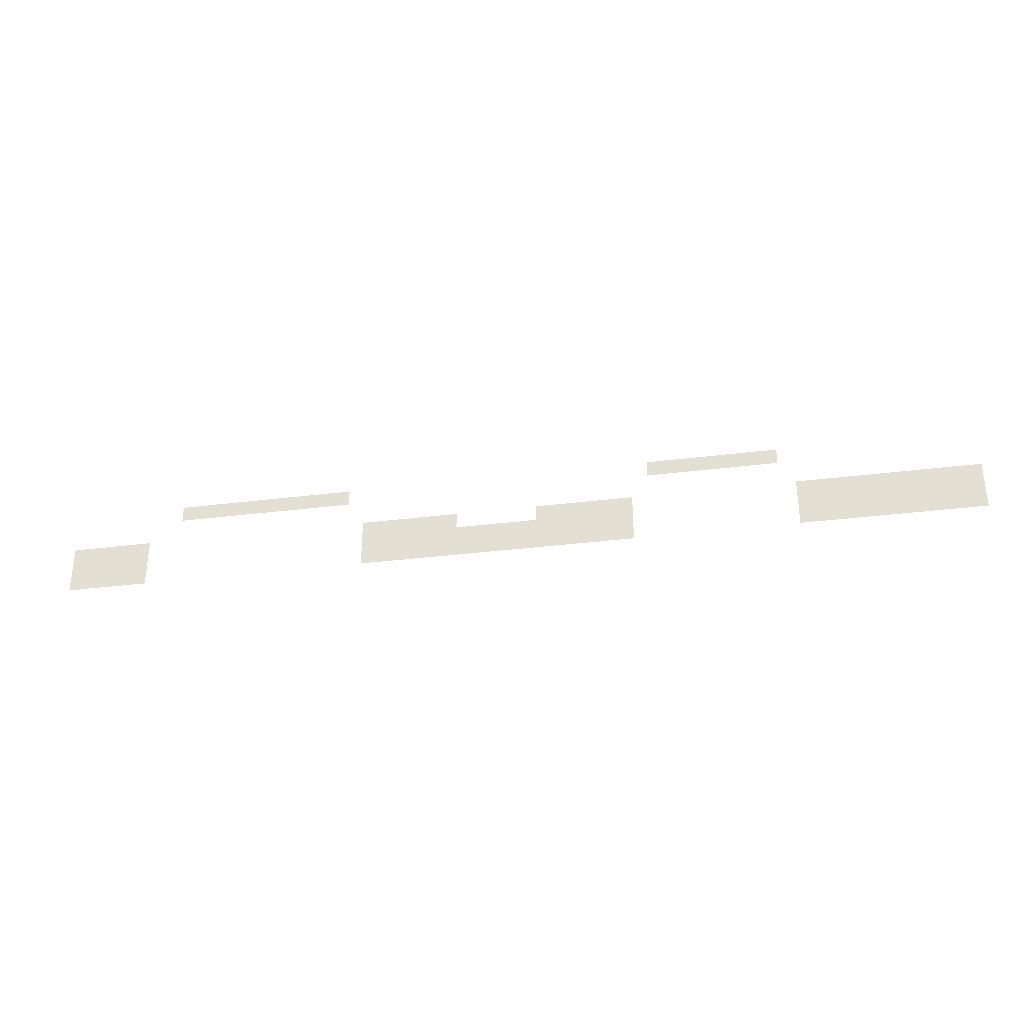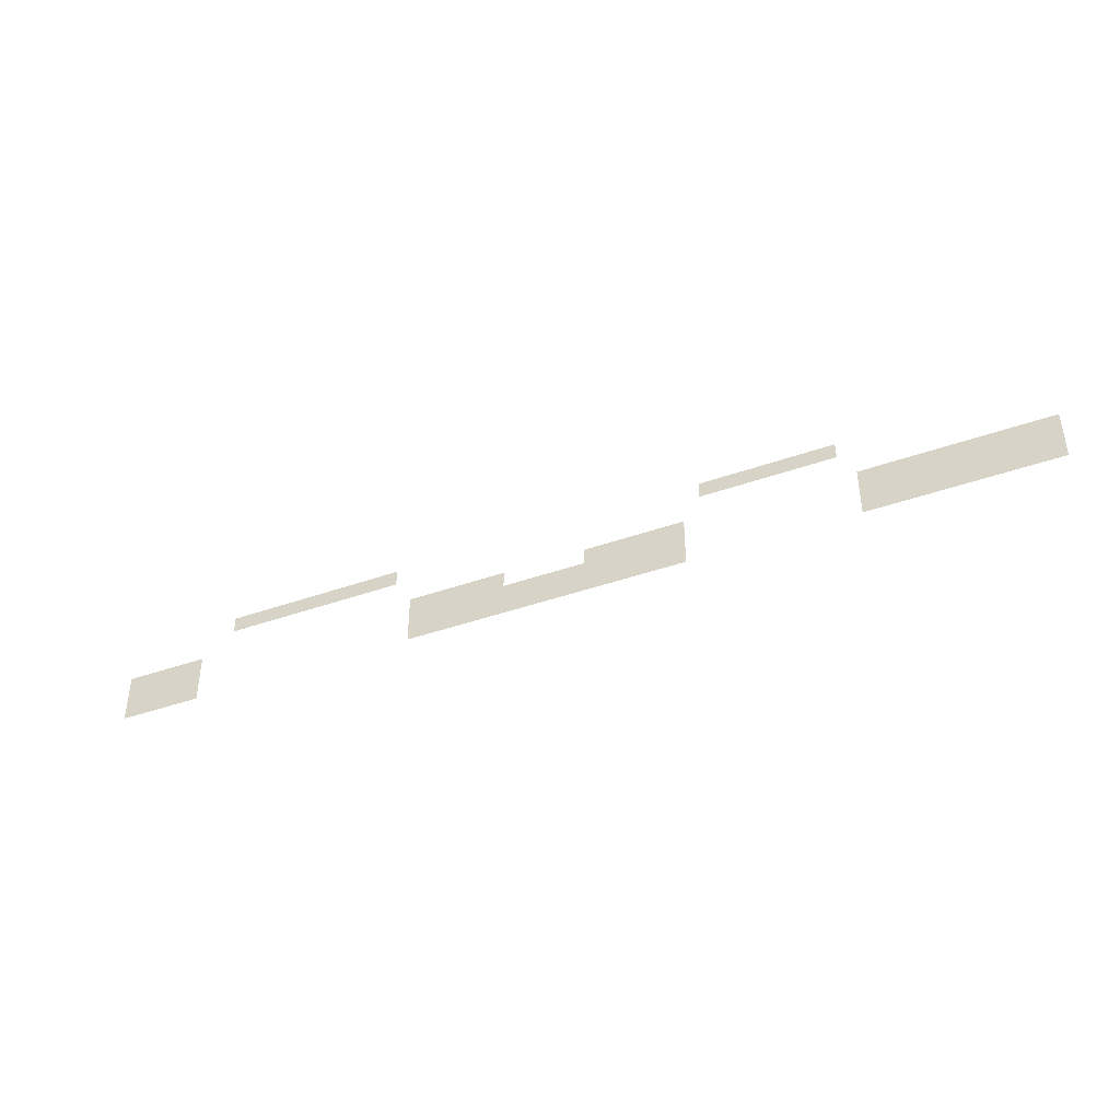
<metadata>
{"format":"obj","ext":"obj","renderer":"f3d","projection":"perspective","resolution":1024,"background":"white","views":[{"elev":-33.5,"azim":9.8,"up":"+Y"},{"elev":-41.5,"azim":23.3,"up":"+Y"}]}
</metadata>
<code>
v -12 -0.5 0
v -12.5 -0.5 0
v -12.5 0 0
v -12 0 0
v -13 -0.5 0
v -13 0 0
v -13.5 -0.5 0
v -13.5 0 0
v -14 -0.5 0
v -14 0 0
v -14.5 -0.5 0
v -14.5 0 0
v -15 -0.5 0
v -15 0 0
v -15.5 -0.5 0
v -15.5 0 0
v -16 -0.5 0
v -16 0 0
v -16.5 -0.5 0
v -16.5 0 0
v -17 -0.5 0
v -17 0 0
v -17.5 -0.5 0
v -17.5 0 0
v -18 -0.5 0
v -18 0 0
v -18.5 -0.5 0
v -18.5 0 0
v -19 -0.5 0
v -19 0 0
v -19.5 -0.5 0
v -19.5 0 0
v -20 -0.5 0
v -20 0 0
v -39 -0.5 0
v -39.5 -0.5 0
v -39.5 0 0
v -39 0 0
v -40 -0.5 0
v -40 0 0
v -40.5 -0.5 0
v -40.5 0 0
v -41 -0.5 0
v -41 0 0
v -41.5 -0.5 0
v -41.5 0 0
v -42 -0.5 0
v -42 0 0
v -42.5 -0.5 0
v -42.5 0 0
v -43 -0.5 0
v -43 0 0
v -43.5 -0.5 0
v -43.5 0 0
v -44 -0.5 0
v -44 0 0
v -44.5 -0.5 0
v -44.5 0 0
v -45 -0.5 0
v -45 0 0
v -45.5 -0.5 0
v -45.5 0 0
v -46 -0.5 0
v -46 0 0
v -46.5 -0.5 0
v -46.5 0 0
v -47 -0.5 0
v -47 0 0
v -47.5 -0.5 0
v -47.5 0 0
v -48 -0.5 0
v -48 0 0
v -48.5 -0.5 0
v -48.5 0 0
v -49 -0.5 0
v -49 0 0
v -49.5 -0.5 0
v -49.5 0 0
v -50 -0.5 0
v -50 0 0
v -12 -1 0
v -12.5 -1 0
v -13 -1 0
v -13.5 -1 0
v -14 -1 0
v -14.5 -1 0
v -15 -1 0
v -15.5 -1 0
v -16 -1 0
v -16.5 -1 0
v -17 -1 0
v -17.5 -1 0
v -18 -1 0
v -18.5 -1 0
v -19 -1 0
v -19.5 -1 0
v -20 -1 0
v -39 -1 0
v -39.5 -1 0
v -40 -1 0
v -40.5 -1 0
v -41 -1 0
v -41.5 -1 0
v -42 -1 0
v -42.5 -1 0
v -43 -1 0
v -43.5 -1 0
v -44 -1 0
v -44.5 -1 0
v -45 -1 0
v -45.5 -1 0
v -46 -1 0
v -46.5 -1 0
v -47 -1 0
v -47.5 -1 0
v -48 -1 0
v -48.5 -1 0
v -49 -1 0
v -49.5 -1 0
v -50 -1 0
v 0 -3 0
v -0.5 -3 0
v -0.5 -2.5 0
v 0 -2.5 0
v -1 -3 0
v -1 -2.5 0
v -1.5 -3 0
v -1.5 -2.5 0
v -2 -3 0
v -2 -2.5 0
v -2.5 -3 0
v -2.5 -2.5 0
v -3 -3 0
v -3 -2.5 0
v -3.5 -3 0
v -3.5 -2.5 0
v -4 -3 0
v -4 -2.5 0
v -4.5 -3 0
v -4.5 -2.5 0
v -5 -3 0
v -5 -2.5 0
v -5.5 -3 0
v -5.5 -2.5 0
v -6 -3 0
v -6 -2.5 0
v -6.5 -3 0
v -6.5 -2.5 0
v -7 -3 0
v -7 -2.5 0
v -7.5 -3 0
v -7.5 -2.5 0
v -8 -3 0
v -8 -2.5 0
v -8.5 -3 0
v -8.5 -2.5 0
v -9 -3 0
v -9 -2.5 0
v -9.5 -3 0
v -9.5 -2.5 0
v -10 -3 0
v -10 -2.5 0
v -10.5 -3 0
v -10.5 -2.5 0
v -11 -3 0
v -11 -2.5 0
v -21 -3 0
v -21.5 -3 0
v -21.5 -2.5 0
v -21 -2.5 0
v -22 -3 0
v -22 -2.5 0
v -22.5 -3 0
v -22.5 -2.5 0
v -23 -3 0
v -23 -2.5 0
v -23.5 -3 0
v -23.5 -2.5 0
v -24 -3 0
v -24 -2.5 0
v -24.5 -3 0
v -24.5 -2.5 0
v -25 -3 0
v -25 -2.5 0
v -25.5 -3 0
v -25.5 -2.5 0
v -26 -3 0
v -26 -2.5 0
v -26.5 -3 0
v -26.5 -2.5 0
v -27 -3 0
v -27 -2.5 0
v -32 -3 0
v -32.5 -3 0
v -32.5 -2.5 0
v -32 -2.5 0
v -33 -3 0
v -33 -2.5 0
v -33.5 -3 0
v -33.5 -2.5 0
v -34 -3 0
v -34 -2.5 0
v -34.5 -3 0
v -34.5 -2.5 0
v -35 -3 0
v -35 -2.5 0
v -35.5 -3 0
v -35.5 -2.5 0
v -36 -3 0
v -36 -2.5 0
v -36.5 -3 0
v -36.5 -2.5 0
v -37 -3 0
v -37 -2.5 0
v -37.5 -3 0
v -37.5 -2.5 0
v -38 -3 0
v -38 -2.5 0
v -52 -3 0
v -52.5 -3 0
v -52.5 -2.5 0
v -52 -2.5 0
v -53 -3 0
v -53 -2.5 0
v -53.5 -3 0
v -53.5 -2.5 0
v -54 -3 0
v -54 -2.5 0
v -54.5 -3 0
v -54.5 -2.5 0
v -55 -3 0
v -55 -2.5 0
v -55.5 -3 0
v -55.5 -2.5 0
v -56 -3 0
v -56 -2.5 0
v -56.5 -3 0
v -56.5 -2.5 0
v -57 -3 0
v -57 -2.5 0
v 0 -3.5 0
v -0.5 -3.5 0
v -1 -3.5 0
v -1.5 -3.5 0
v -2 -3.5 0
v -2.5 -3.5 0
v -3 -3.5 0
v -3.5 -3.5 0
v -4 -3.5 0
v -4.5 -3.5 0
v -5 -3.5 0
v -5.5 -3.5 0
v -6 -3.5 0
v -6.5 -3.5 0
v -7 -3.5 0
v -7.5 -3.5 0
v -8 -3.5 0
v -8.5 -3.5 0
v -9 -3.5 0
v -9.5 -3.5 0
v -10 -3.5 0
v -10.5 -3.5 0
v -11 -3.5 0
v -21 -3.5 0
v -21.5 -3.5 0
v -22 -3.5 0
v -22.5 -3.5 0
v -23 -3.5 0
v -23.5 -3.5 0
v -24 -3.5 0
v -24.5 -3.5 0
v -25 -3.5 0
v -25.5 -3.5 0
v -26 -3.5 0
v -26.5 -3.5 0
v -27 -3.5 0
v -32 -3.5 0
v -32.5 -3.5 0
v -33 -3.5 0
v -33.5 -3.5 0
v -34 -3.5 0
v -34.5 -3.5 0
v -35 -3.5 0
v -35.5 -3.5 0
v -36 -3.5 0
v -36.5 -3.5 0
v -37 -3.5 0
v -37.5 -3.5 0
v -38 -3.5 0
v -52 -3.5 0
v -52.5 -3.5 0
v -53 -3.5 0
v -53.5 -3.5 0
v -54 -3.5 0
v -54.5 -3.5 0
v -55 -3.5 0
v -55.5 -3.5 0
v -56 -3.5 0
v -56.5 -3.5 0
v -57 -3.5 0
v 0 -4 0
v -0.5 -4 0
v -1 -4 0
v -1.5 -4 0
v -2 -4 0
v -2.5 -4 0
v -3 -4 0
v -3.5 -4 0
v -4 -4 0
v -4.5 -4 0
v -5 -4 0
v -5.5 -4 0
v -6 -4 0
v -6.5 -4 0
v -7 -4 0
v -7.5 -4 0
v -8 -4 0
v -8.5 -4 0
v -9 -4 0
v -9.5 -4 0
v -10 -4 0
v -10.5 -4 0
v -11 -4 0
v -21 -4 0
v -21.5 -4 0
v -22 -4 0
v -22.5 -4 0
v -23 -4 0
v -23.5 -4 0
v -24 -4 0
v -24.5 -4 0
v -25 -4 0
v -25.5 -4 0
v -26 -4 0
v -26.5 -4 0
v -27 -4 0
v -27.5 -4 0
v -27.5 -3.5 0
v -28 -4 0
v -28 -3.5 0
v -28.5 -4 0
v -28.5 -3.5 0
v -29 -4 0
v -29 -3.5 0
v -29.5 -4 0
v -29.5 -3.5 0
v -30 -4 0
v -30 -3.5 0
v -30.5 -4 0
v -30.5 -3.5 0
v -31 -4 0
v -31 -3.5 0
v -31.5 -4 0
v -31.5 -3.5 0
v -32 -4 0
v -32.5 -4 0
v -33 -4 0
v -33.5 -4 0
v -34 -4 0
v -34.5 -4 0
v -35 -4 0
v -35.5 -4 0
v -36 -4 0
v -36.5 -4 0
v -37 -4 0
v -37.5 -4 0
v -38 -4 0
v -52 -4 0
v -52.5 -4 0
v -53 -4 0
v -53.5 -4 0
v -54 -4 0
v -54.5 -4 0
v -55 -4 0
v -55.5 -4 0
v -56 -4 0
v -56.5 -4 0
v -57 -4 0
v 0 -4.5 0
v -0.5 -4.5 0
v -1 -4.5 0
v -1.5 -4.5 0
v -2 -4.5 0
v -2.5 -4.5 0
v -3 -4.5 0
v -3.5 -4.5 0
v -4 -4.5 0
v -4.5 -4.5 0
v -5 -4.5 0
v -5.5 -4.5 0
v -6 -4.5 0
v -6.5 -4.5 0
v -7 -4.5 0
v -7.5 -4.5 0
v -8 -4.5 0
v -8.5 -4.5 0
v -9 -4.5 0
v -9.5 -4.5 0
v -10 -4.5 0
v -10.5 -4.5 0
v -11 -4.5 0
v -21 -4.5 0
v -21.5 -4.5 0
v -22 -4.5 0
v -22.5 -4.5 0
v -23 -4.5 0
v -23.5 -4.5 0
v -24 -4.5 0
v -24.5 -4.5 0
v -25 -4.5 0
v -25.5 -4.5 0
v -26 -4.5 0
v -26.5 -4.5 0
v -27 -4.5 0
v -27.5 -4.5 0
v -28 -4.5 0
v -28.5 -4.5 0
v -29 -4.5 0
v -29.5 -4.5 0
v -30 -4.5 0
v -30.5 -4.5 0
v -31 -4.5 0
v -31.5 -4.5 0
v -32 -4.5 0
v -32.5 -4.5 0
v -33 -4.5 0
v -33.5 -4.5 0
v -34 -4.5 0
v -34.5 -4.5 0
v -35 -4.5 0
v -35.5 -4.5 0
v -36 -4.5 0
v -36.5 -4.5 0
v -37 -4.5 0
v -37.5 -4.5 0
v -38 -4.5 0
v -52 -4.5 0
v -52.5 -4.5 0
v -53 -4.5 0
v -53.5 -4.5 0
v -54 -4.5 0
v -54.5 -4.5 0
v -55 -4.5 0
v -55.5 -4.5 0
v -56 -4.5 0
v -56.5 -4.5 0
v -57 -4.5 0
v 0 -5 0
v -0.5 -5 0
v -1 -5 0
v -1.5 -5 0
v -2 -5 0
v -2.5 -5 0
v -3 -5 0
v -3.5 -5 0
v -4 -5 0
v -4.5 -5 0
v -5 -5 0
v -5.5 -5 0
v -6 -5 0
v -6.5 -5 0
v -7 -5 0
v -7.5 -5 0
v -8 -5 0
v -8.5 -5 0
v -9 -5 0
v -9.5 -5 0
v -10 -5 0
v -10.5 -5 0
v -11 -5 0
v -21 -5 0
v -21.5 -5 0
v -22 -5 0
v -22.5 -5 0
v -23 -5 0
v -23.5 -5 0
v -24 -5 0
v -24.5 -5 0
v -25 -5 0
v -25.5 -5 0
v -26 -5 0
v -26.5 -5 0
v -27 -5 0
v -27.5 -5 0
v -28 -5 0
v -28.5 -5 0
v -29 -5 0
v -29.5 -5 0
v -30 -5 0
v -30.5 -5 0
v -31 -5 0
v -31.5 -5 0
v -32 -5 0
v -32.5 -5 0
v -33 -5 0
v -33.5 -5 0
v -34 -5 0
v -34.5 -5 0
v -35 -5 0
v -35.5 -5 0
v -36 -5 0
v -36.5 -5 0
v -37 -5 0
v -37.5 -5 0
v -38 -5 0
v -52 -5 0
v -52.5 -5 0
v -53 -5 0
v -53.5 -5 0
v -54 -5 0
v -54.5 -5 0
v -55 -5 0
v -55.5 -5 0
v -56 -5 0
v -56.5 -5 0
v -57 -5 0
v 0 -5.5 0
v -0.5 -5.5 0
v -1 -5.5 0
v -1.5 -5.5 0
v -2 -5.5 0
v -2.5 -5.5 0
v -3 -5.5 0
v -3.5 -5.5 0
v -4 -5.5 0
v -4.5 -5.5 0
v -5 -5.5 0
v -5.5 -5.5 0
v -6 -5.5 0
v -6.5 -5.5 0
v -7 -5.5 0
v -7.5 -5.5 0
v -8 -5.5 0
v -8.5 -5.5 0
v -9 -5.5 0
v -9.5 -5.5 0
v -10 -5.5 0
v -10.5 -5.5 0
v -11 -5.5 0
v -21 -5.5 0
v -21.5 -5.5 0
v -22 -5.5 0
v -22.5 -5.5 0
v -23 -5.5 0
v -23.5 -5.5 0
v -24 -5.5 0
v -24.5 -5.5 0
v -25 -5.5 0
v -25.5 -5.5 0
v -26 -5.5 0
v -26.5 -5.5 0
v -27 -5.5 0
v -27.5 -5.5 0
v -28 -5.5 0
v -28.5 -5.5 0
v -29 -5.5 0
v -29.5 -5.5 0
v -30 -5.5 0
v -30.5 -5.5 0
v -31 -5.5 0
v -31.5 -5.5 0
v -32 -5.5 0
v -32.5 -5.5 0
v -33 -5.5 0
v -33.5 -5.5 0
v -34 -5.5 0
v -34.5 -5.5 0
v -35 -5.5 0
v -35.5 -5.5 0
v -36 -5.5 0
v -36.5 -5.5 0
v -37 -5.5 0
v -37.5 -5.5 0
v -38 -5.5 0
v -52 -5.5 0
v -52.5 -5.5 0
v -53 -5.5 0
v -53.5 -5.5 0
v -54 -5.5 0
v -54.5 -5.5 0
v -55 -5.5 0
v -55.5 -5.5 0
v -56 -5.5 0
v -56.5 -5.5 0
v -57 -5.5 0
g mesh_0001
f 1 2 3 4
f 2 5 6 3
f 5 7 8 6
f 7 9 10 8
f 9 11 12 10
f 11 13 14 12
f 13 15 16 14
f 15 17 18 16
f 17 19 20 18
f 19 21 22 20
f 21 23 24 22
f 23 25 26 24
f 25 27 28 26
f 27 29 30 28
f 29 31 32 30
f 31 33 34 32
f 35 36 37 38
f 36 39 40 37
f 39 41 42 40
f 41 43 44 42
f 43 45 46 44
f 45 47 48 46
f 47 49 50 48
f 49 51 52 50
f 51 53 54 52
f 53 55 56 54
f 55 57 58 56
f 57 59 60 58
f 59 61 62 60
f 61 63 64 62
f 63 65 66 64
f 65 67 68 66
f 67 69 70 68
f 69 71 72 70
f 71 73 74 72
f 73 75 76 74
f 75 77 78 76
f 77 79 80 78
f 81 82 2 1
f 82 83 5 2
f 83 84 7 5
f 84 85 9 7
f 85 86 11 9
f 86 87 13 11
f 87 88 15 13
f 88 89 17 15
f 89 90 19 17
f 90 91 21 19
f 91 92 23 21
f 92 93 25 23
f 93 94 27 25
f 94 95 29 27
f 95 96 31 29
f 96 97 33 31
f 98 99 36 35
f 99 100 39 36
f 100 101 41 39
f 101 102 43 41
f 102 103 45 43
f 103 104 47 45
f 104 105 49 47
f 105 106 51 49
f 106 107 53 51
f 107 108 55 53
f 108 109 57 55
f 109 110 59 57
f 110 111 61 59
f 111 112 63 61
f 112 113 65 63
f 113 114 67 65
f 114 115 69 67
f 115 116 71 69
f 116 117 73 71
f 117 118 75 73
f 118 119 77 75
f 119 120 79 77
f 121 122 123 124
f 122 125 126 123
f 125 127 128 126
f 127 129 130 128
f 129 131 132 130
f 131 133 134 132
f 133 135 136 134
f 135 137 138 136
f 137 139 140 138
f 139 141 142 140
f 141 143 144 142
f 143 145 146 144
f 145 147 148 146
f 147 149 150 148
f 149 151 152 150
f 151 153 154 152
f 153 155 156 154
f 155 157 158 156
f 157 159 160 158
f 159 161 162 160
f 161 163 164 162
f 163 165 166 164
f 167 168 169 170
f 168 171 172 169
f 171 173 174 172
f 173 175 176 174
f 175 177 178 176
f 177 179 180 178
f 179 181 182 180
f 181 183 184 182
f 183 185 186 184
f 185 187 188 186
f 187 189 190 188
f 189 191 192 190
f 193 194 195 196
f 194 197 198 195
f 197 199 200 198
f 199 201 202 200
f 201 203 204 202
f 203 205 206 204
f 205 207 208 206
f 207 209 210 208
f 209 211 212 210
f 211 213 214 212
f 213 215 216 214
f 215 217 218 216
f 219 220 221 222
f 220 223 224 221
f 223 225 226 224
f 225 227 228 226
f 227 229 230 228
f 229 231 232 230
f 231 233 234 232
f 233 235 236 234
f 235 237 238 236
f 237 239 240 238
f 241 242 122 121
f 242 243 125 122
f 243 244 127 125
f 244 245 129 127
f 245 246 131 129
f 246 247 133 131
f 247 248 135 133
f 248 249 137 135
f 249 250 139 137
f 250 251 141 139
f 251 252 143 141
f 252 253 145 143
f 253 254 147 145
f 254 255 149 147
f 255 256 151 149
f 256 257 153 151
f 257 258 155 153
f 258 259 157 155
f 259 260 159 157
f 260 261 161 159
f 261 262 163 161
f 262 263 165 163
f 264 265 168 167
f 265 266 171 168
f 266 267 173 171
f 267 268 175 173
f 268 269 177 175
f 269 270 179 177
f 270 271 181 179
f 271 272 183 181
f 272 273 185 183
f 273 274 187 185
f 274 275 189 187
f 275 276 191 189
f 277 278 194 193
f 278 279 197 194
f 279 280 199 197
f 280 281 201 199
f 281 282 203 201
f 282 283 205 203
f 283 284 207 205
f 284 285 209 207
f 285 286 211 209
f 286 287 213 211
f 287 288 215 213
f 288 289 217 215
f 290 291 220 219
f 291 292 223 220
f 292 293 225 223
f 293 294 227 225
f 294 295 229 227
f 295 296 231 229
f 296 297 233 231
f 297 298 235 233
f 298 299 237 235
f 299 300 239 237
f 301 302 242 241
f 302 303 243 242
f 303 304 244 243
f 304 305 245 244
f 305 306 246 245
f 306 307 247 246
f 307 308 248 247
f 308 309 249 248
f 309 310 250 249
f 310 311 251 250
f 311 312 252 251
f 312 313 253 252
f 313 314 254 253
f 314 315 255 254
f 315 316 256 255
f 316 317 257 256
f 317 318 258 257
f 318 319 259 258
f 319 320 260 259
f 320 321 261 260
f 321 322 262 261
f 322 323 263 262
f 324 325 265 264
f 325 326 266 265
f 326 327 267 266
f 327 328 268 267
f 328 329 269 268
f 329 330 270 269
f 330 331 271 270
f 331 332 272 271
f 332 333 273 272
f 333 334 274 273
f 334 335 275 274
f 335 336 276 275
f 336 337 338 276
f 337 339 340 338
f 339 341 342 340
f 341 343 344 342
f 343 345 346 344
f 345 347 348 346
f 347 349 350 348
f 349 351 352 350
f 351 353 354 352
f 353 355 277 354
f 355 356 278 277
f 356 357 279 278
f 357 358 280 279
f 358 359 281 280
f 359 360 282 281
f 360 361 283 282
f 361 362 284 283
f 362 363 285 284
f 363 364 286 285
f 364 365 287 286
f 365 366 288 287
f 366 367 289 288
f 368 369 291 290
f 369 370 292 291
f 370 371 293 292
f 371 372 294 293
f 372 373 295 294
f 373 374 296 295
f 374 375 297 296
f 375 376 298 297
f 376 377 299 298
f 377 378 300 299
f 379 380 302 301
f 380 381 303 302
f 381 382 304 303
f 382 383 305 304
f 383 384 306 305
f 384 385 307 306
f 385 386 308 307
f 386 387 309 308
f 387 388 310 309
f 388 389 311 310
f 389 390 312 311
f 390 391 313 312
f 391 392 314 313
f 392 393 315 314
f 393 394 316 315
f 394 395 317 316
f 395 396 318 317
f 396 397 319 318
f 397 398 320 319
f 398 399 321 320
f 399 400 322 321
f 400 401 323 322
f 402 403 325 324
f 403 404 326 325
f 404 405 327 326
f 405 406 328 327
f 406 407 329 328
f 407 408 330 329
f 408 409 331 330
f 409 410 332 331
f 410 411 333 332
f 411 412 334 333
f 412 413 335 334
f 413 414 336 335
f 414 415 337 336
f 415 416 339 337
f 416 417 341 339
f 417 418 343 341
f 418 419 345 343
f 419 420 347 345
f 420 421 349 347
f 421 422 351 349
f 422 423 353 351
f 423 424 355 353
f 424 425 356 355
f 425 426 357 356
f 426 427 358 357
f 427 428 359 358
f 428 429 360 359
f 429 430 361 360
f 430 431 362 361
f 431 432 363 362
f 432 433 364 363
f 433 434 365 364
f 434 435 366 365
f 435 436 367 366
f 437 438 369 368
f 438 439 370 369
f 439 440 371 370
f 440 441 372 371
f 441 442 373 372
f 442 443 374 373
f 443 444 375 374
f 444 445 376 375
f 445 446 377 376
f 446 447 378 377
f 448 449 380 379
f 449 450 381 380
f 450 451 382 381
f 451 452 383 382
f 452 453 384 383
f 453 454 385 384
f 454 455 386 385
f 455 456 387 386
f 456 457 388 387
f 457 458 389 388
f 458 459 390 389
f 459 460 391 390
f 460 461 392 391
f 461 462 393 392
f 462 463 394 393
f 463 464 395 394
f 464 465 396 395
f 465 466 397 396
f 466 467 398 397
f 467 468 399 398
f 468 469 400 399
f 469 470 401 400
f 471 472 403 402
f 472 473 404 403
f 473 474 405 404
f 474 475 406 405
f 475 476 407 406
f 476 477 408 407
f 477 478 409 408
f 478 479 410 409
f 479 480 411 410
f 480 481 412 411
f 481 482 413 412
f 482 483 414 413
f 483 484 415 414
f 484 485 416 415
f 485 486 417 416
f 486 487 418 417
f 487 488 419 418
f 488 489 420 419
f 489 490 421 420
f 490 491 422 421
f 491 492 423 422
f 492 493 424 423
f 493 494 425 424
f 494 495 426 425
f 495 496 427 426
f 496 497 428 427
f 497 498 429 428
f 498 499 430 429
f 499 500 431 430
f 500 501 432 431
f 501 502 433 432
f 502 503 434 433
f 503 504 435 434
f 504 505 436 435
f 506 507 438 437
f 507 508 439 438
f 508 509 440 439
f 509 510 441 440
f 510 511 442 441
f 511 512 443 442
f 512 513 444 443
f 513 514 445 444
f 514 515 446 445
f 515 516 447 446
f 517 518 449 448
f 518 519 450 449
f 519 520 451 450
f 520 521 452 451
f 521 522 453 452
f 522 523 454 453
f 523 524 455 454
f 524 525 456 455
f 525 526 457 456
f 526 527 458 457
f 527 528 459 458
f 528 529 460 459
f 529 530 461 460
f 530 531 462 461
f 531 532 463 462
f 532 533 464 463
f 533 534 465 464
f 534 535 466 465
f 535 536 467 466
f 536 537 468 467
f 537 538 469 468
f 538 539 470 469
f 540 541 472 471
f 541 542 473 472
f 542 543 474 473
f 543 544 475 474
f 544 545 476 475
f 545 546 477 476
f 546 547 478 477
f 547 548 479 478
f 548 549 480 479
f 549 550 481 480
f 550 551 482 481
f 551 552 483 482
f 552 553 484 483
f 553 554 485 484
f 554 555 486 485
f 555 556 487 486
f 556 557 488 487
f 557 558 489 488
f 558 559 490 489
f 559 560 491 490
f 560 561 492 491
f 561 562 493 492
f 562 563 494 493
f 563 564 495 494
f 564 565 496 495
f 565 566 497 496
f 566 567 498 497
f 567 568 499 498
f 568 569 500 499
f 569 570 501 500
f 570 571 502 501
f 571 572 503 502
f 572 573 504 503
f 573 574 505 504
f 575 576 507 506
f 576 577 508 507
f 577 578 509 508
f 578 579 510 509
f 579 580 511 510
f 580 581 512 511
f 581 582 513 512
f 582 583 514 513
f 583 584 515 514
f 584 585 516 515

</code>
